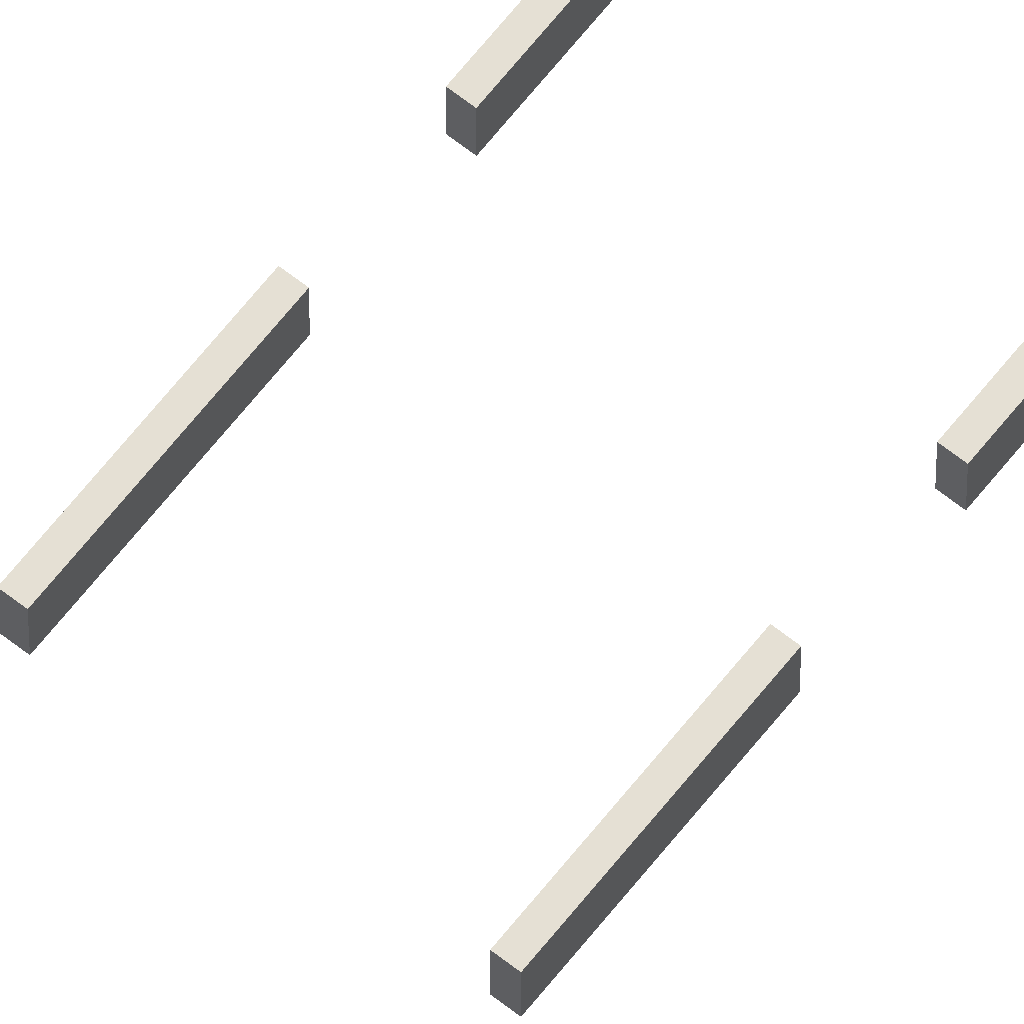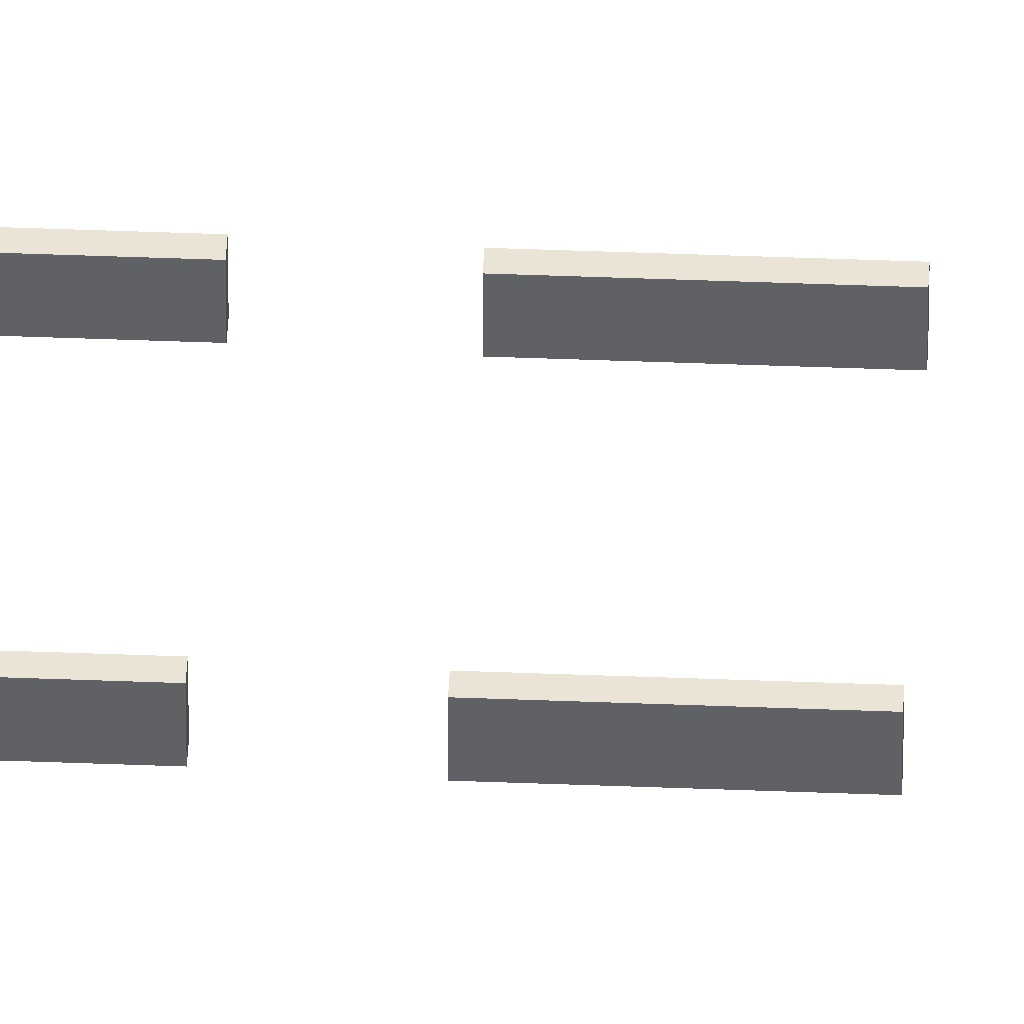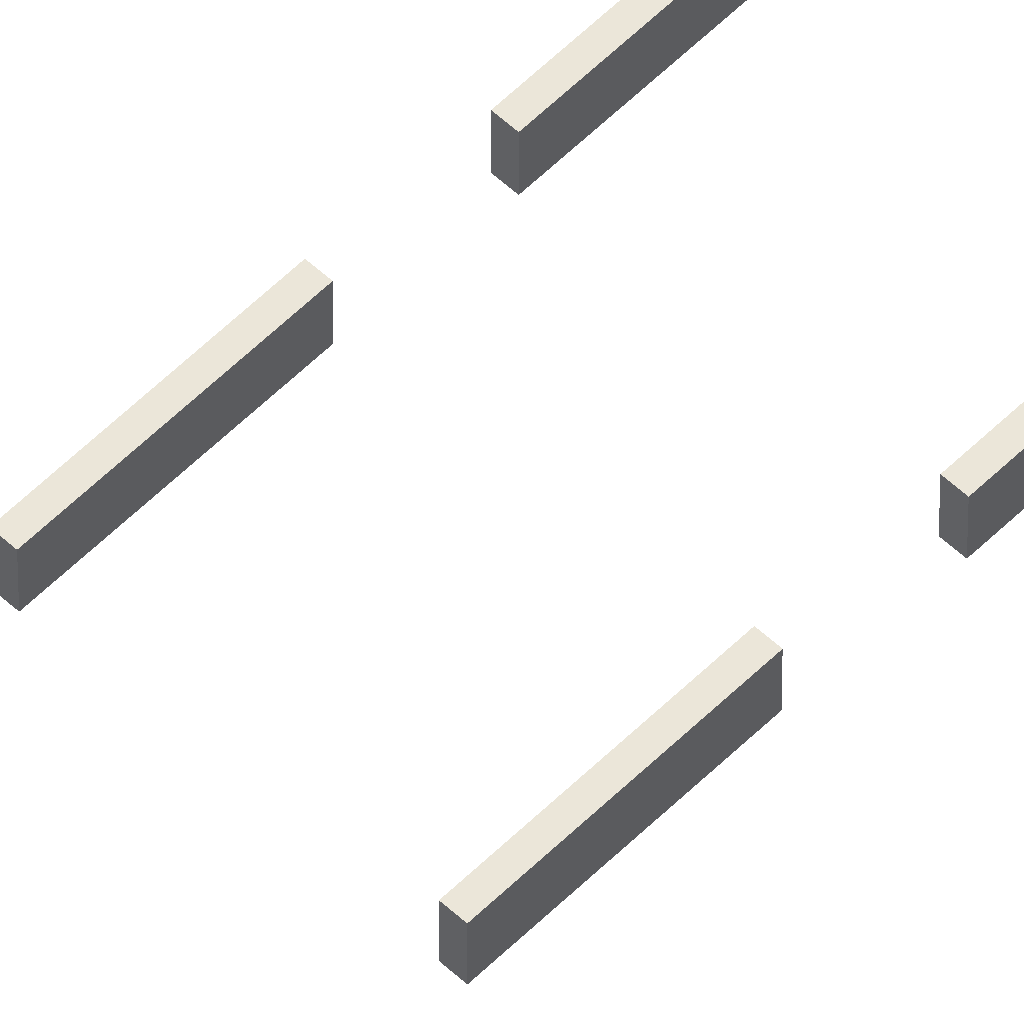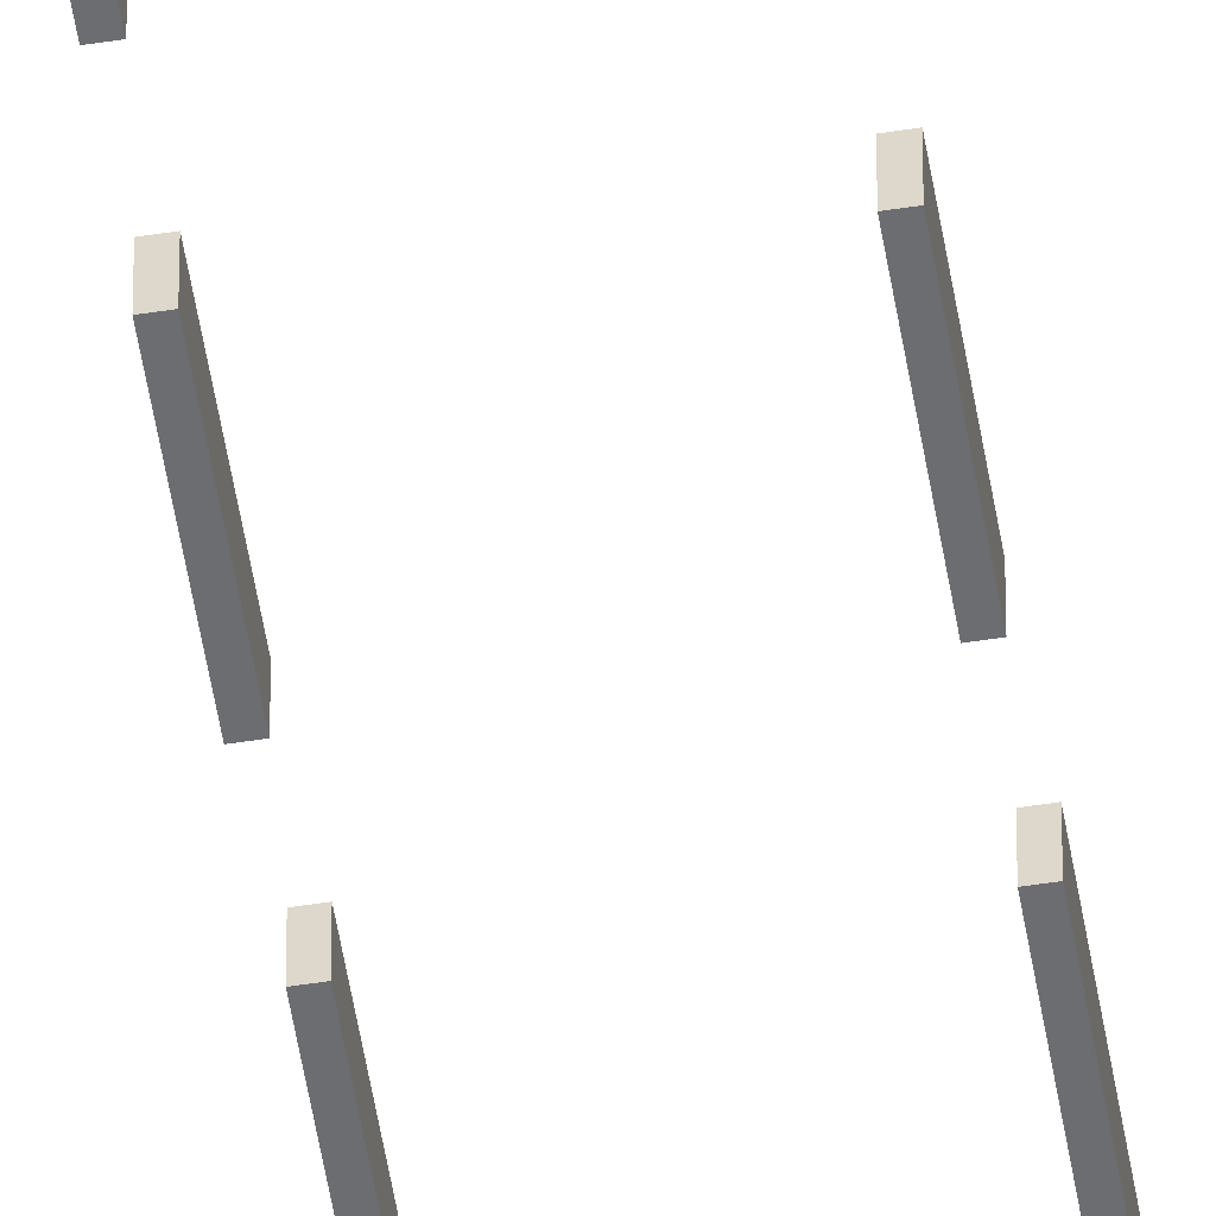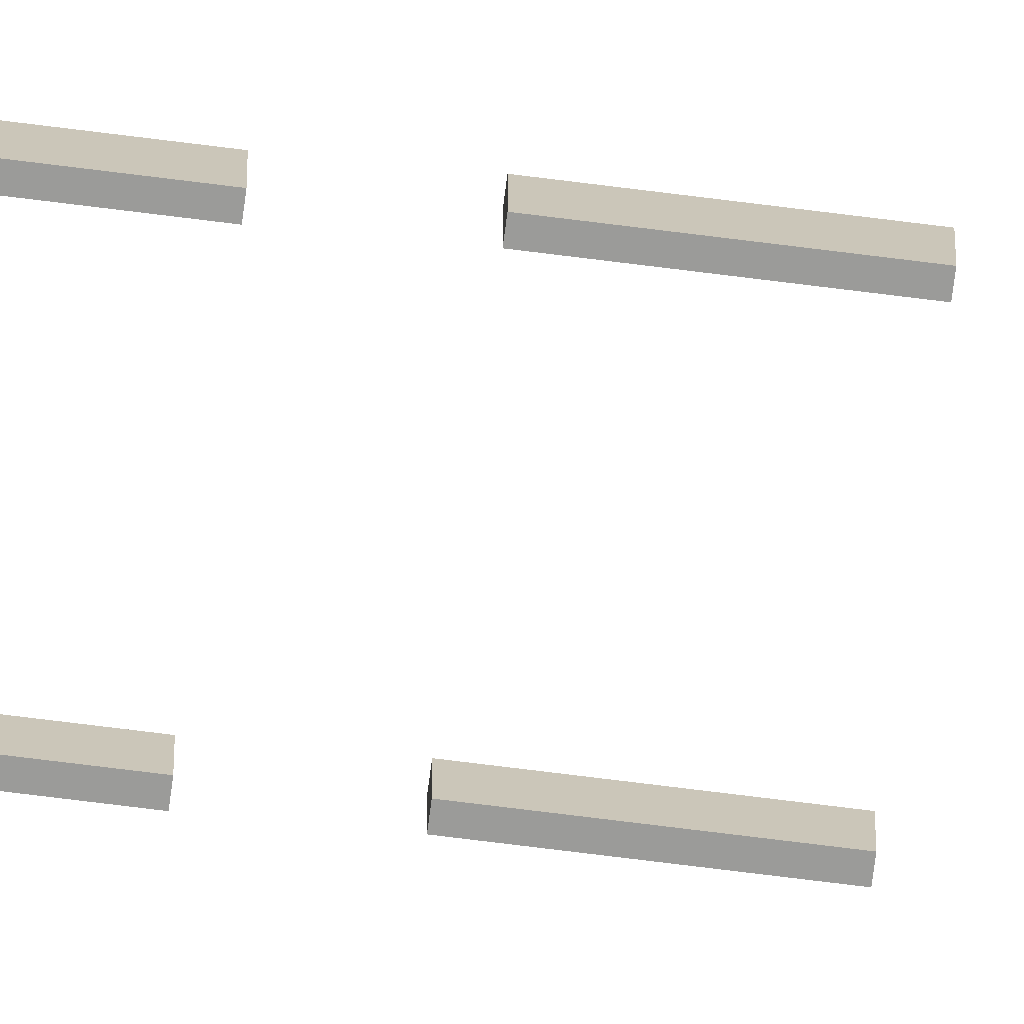
<metadata>
{"format":"obj","ext":"obj","renderer":"f3d","projection":"perspective","resolution":1024,"background":"white","views":[{"elev":65.7,"azim":-141.7,"up":"+Y"},{"elev":42.4,"azim":92.7,"up":"+Y"},{"elev":56.6,"azim":-135.9,"up":"+Y"},{"elev":-54.0,"azim":-170.7,"up":"+Y"},{"elev":-69.6,"azim":82.7,"up":"+Y"}]}
</metadata>
<code>
o Cube.001
v 5.662 3.106 -32.58
v 5.662 5.106 -32.58
v 5.662 3.106 -40.56
v 5.662 5.106 -40.56
v 6.352 3.106 -32.58
v 6.352 5.106 -32.58
v 6.352 3.106 -40.56
v 6.352 5.106 -40.56
v 5.783 3.106 -44.41
v 5.783 5.106 -44.41
v 5.783 3.106 -52.39
v 5.783 5.106 -52.39
v 6.473 3.106 -44.41
v 6.473 5.106 -44.41
v 6.473 3.106 -52.39
v 6.473 5.106 -52.39
v 5.662 3.106 -56.97
v 5.662 5.106 -56.97
v 5.662 3.106 -64.95
v 5.662 5.106 -64.95
v 6.352 3.106 -56.97
v 6.352 5.106 -56.97
v 6.352 3.106 -64.95
v 6.352 5.106 -64.95
v 5.662 3.106 -70.25
v 5.662 5.106 -70.25
v 5.662 3.106 -78.23
v 5.662 5.106 -78.23
v 6.352 3.106 -70.25
v 6.352 5.106 -70.25
v 6.352 3.106 -78.23
v 6.352 5.106 -78.23
v 5.419 3.106 -83.3
v 5.419 5.106 -83.3
v 5.419 3.106 -91.28
v 5.419 5.106 -91.28
v 6.109 3.106 -83.3
v 6.109 5.106 -83.3
v 6.109 3.106 -91.28
v 6.109 5.106 -91.28
v 5.565 3.106 -95.09
v 5.565 5.106 -95.09
v 5.565 3.106 -103.1
v 5.565 5.106 -103.1
v 6.255 3.106 -95.09
v 6.255 5.106 -95.09
v 6.255 3.106 -103.1
v 6.255 5.106 -103.1
v 5.419 3.106 -107.4
v 5.419 5.106 -107.4
v 5.419 3.106 -115.4
v 5.419 5.106 -115.4
v 6.109 3.106 -107.4
v 6.109 5.106 -107.4
v 6.109 3.106 -115.4
v 6.109 5.106 -115.4
v 5.565 3.106 -120
v 5.565 5.106 -120
v 5.565 3.106 -128
v 5.565 5.106 -128
v 6.255 3.106 -120
v 6.255 5.106 -120
v 6.255 3.106 -128
v 6.255 5.106 -128
v 5.492 3.106 -132.9
v 5.492 5.106 -132.9
v 5.492 3.106 -140.9
v 5.492 5.106 -140.9
v 6.182 3.106 -132.9
v 6.182 5.106 -132.9
v 6.182 3.106 -140.9
v 6.182 5.106 -140.9
v 5.633 3.106 -145.1
v 5.633 5.106 -145.1
v 5.633 3.106 -153.1
v 5.633 5.106 -153.1
v 6.322 3.106 -145.1
v 6.322 5.106 -145.1
v 6.322 3.106 -153.1
v 6.322 5.106 -153.1
v 5.527 3.106 -157.8
v 5.527 5.106 -157.8
v 5.527 3.106 -165.7
v 5.527 5.106 -165.7
v 6.217 3.106 -157.8
v 6.217 5.106 -157.8
v 6.217 3.106 -165.7
v 6.217 5.106 -165.7
v 5.224 5.106 -169.9
v 5.224 5.106 -177.9
v 5.914 5.106 -169.9
v 5.914 5.106 -177.9
v 5.844 3.106 -17.53
v 5.844 5.106 -17.53
v 5.844 3.106 -25.51
v 5.844 5.106 -25.51
v 6.534 3.106 -17.53
v 6.534 5.106 -17.53
v 6.534 3.106 -25.51
v 6.534 5.106 -25.51
v 5.673 5.106 -181.6
v 5.94 5.106 -189.5
v 6.363 5.106 -181.5
v 6.629 5.106 -189.5
v 7.272 5.106 -199.2
v 6.445 5.106 -191.2
v 6.586 5.106 -199.2
v 5.758 5.106 -191.3
v 7.999 5.106 -208.9
v 7.174 5.106 -201
v 7.312 5.106 -209
v 6.488 5.106 -201
v 8.893 5.106 -216.1
v 8.007 5.106 -210.1
v 8.372 5.106 -216.2
v 7.486 5.106 -210.2
v 9.044 5.106 -223.6
v 8.647 5.106 -218.5
v 8.606 5.106 -223.6
v 8.209 5.106 -218.6
v 13.42 3.106 -216.1
v 13.42 5.106 -216.1
v 13.22 3.106 -224
v 13.22 5.106 -224
v 14.11 3.106 -216.1
v 14.11 5.106 -216.1
v 13.91 3.106 -224.1
v 13.91 5.106 -224.1
v 16.82 3.106 -32.51
v 16.82 5.106 -32.51
v 16.82 3.106 -40.49
v 16.82 5.106 -40.49
v 17.51 3.106 -32.51
v 17.51 5.106 -32.51
v 17.51 3.106 -40.49
v 17.51 5.106 -40.49
v 16.95 3.106 -44.34
v 16.95 5.106 -44.34
v 16.95 3.106 -52.32
v 16.95 5.106 -52.32
v 17.64 3.106 -44.34
v 17.64 5.106 -44.34
v 17.64 3.106 -52.32
v 17.64 5.106 -52.32
v 16.82 3.106 -56.9
v 16.82 5.106 -56.9
v 16.82 3.106 -64.88
v 16.82 5.106 -64.88
v 17.51 3.106 -56.9
v 17.51 5.106 -56.9
v 17.51 3.106 -64.88
v 17.51 5.106 -64.88
v 16.82 3.106 -70.18
v 16.82 5.106 -70.18
v 16.82 3.106 -78.16
v 16.82 5.106 -78.16
v 17.51 3.106 -70.18
v 17.51 5.106 -70.18
v 17.51 3.106 -78.16
v 17.51 5.106 -78.16
v 16.58 3.106 -83.23
v 16.58 5.106 -83.23
v 16.58 3.106 -91.21
v 16.58 5.106 -91.21
v 17.27 3.106 -83.23
v 17.27 5.106 -83.23
v 17.27 3.106 -91.21
v 17.27 5.106 -91.21
v 16.73 3.106 -95.02
v 16.73 5.106 -95.02
v 16.73 3.106 -103
v 16.73 5.106 -103
v 17.42 3.106 -95.02
v 17.42 5.106 -95.02
v 17.42 3.106 -103
v 17.42 5.106 -103
v 16.58 3.106 -107.3
v 16.58 5.106 -107.3
v 16.58 3.106 -115.3
v 16.58 5.106 -115.3
v 17.27 3.106 -107.3
v 17.27 5.106 -107.3
v 17.27 3.106 -115.3
v 17.27 5.106 -115.3
v 16.73 3.106 -119.9
v 16.73 5.106 -119.9
v 16.73 3.106 -127.9
v 16.73 5.106 -127.9
v 17.42 3.106 -119.9
v 17.42 5.106 -119.9
v 17.42 3.106 -127.9
v 17.42 5.106 -127.9
v 16.65 3.106 -132.8
v 16.65 5.106 -132.8
v 16.65 3.106 -140.8
v 16.65 5.106 -140.8
v 17.34 3.106 -132.8
v 17.34 5.106 -132.8
v 17.34 3.106 -140.8
v 17.34 5.106 -140.8
v 16.8 3.106 -145
v 16.8 5.106 -145
v 16.8 3.106 -153
v 16.8 5.106 -153
v 17.49 3.106 -145
v 17.49 5.106 -145
v 17.49 3.106 -153
v 17.49 5.106 -153
v 16.69 3.106 -157.7
v 16.69 5.106 -157.7
v 16.69 3.106 -165.7
v 16.69 5.106 -165.7
v 17.38 3.106 -157.7
v 17.38 5.106 -157.7
v 17.38 3.106 -165.7
v 17.38 5.106 -165.7
v 16.39 3.106 -169.8
v 16.39 5.106 -169.8
v 16.39 3.106 -177.8
v 16.39 5.106 -177.8
v 17.08 3.106 -169.8
v 17.08 5.106 -169.8
v 17.08 3.106 -177.8
v 17.08 5.106 -177.8
v 15.54 3.106 -181.1
v 15.54 5.106 -181.1
v 15.54 3.106 -189
v 15.54 5.106 -189
v 16.23 3.106 -181.1
v 16.23 5.106 -181.1
v 16.23 3.106 -189
v 16.23 5.106 -189
v 15.52 3.106 -191
v 15.52 5.106 -191
v 15.04 3.106 -199
v 15.04 5.106 -199
v 16.2 3.106 -191
v 16.2 5.106 -191
v 15.72 3.106 -199
v 15.72 5.106 -199
v 15.08 3.106 -199.9
v 15.08 5.106 -199.9
v 14.6 3.106 -207.9
v 14.6 5.106 -207.9
v 15.77 3.106 -200
v 15.77 5.106 -200
v 15.29 3.106 -207.9
v 15.29 5.106 -207.9
v 14.3 3.49 -210
v 14.3 4.722 -210
v 14 3.49 -214.9
v 14 4.722 -214.9
v 14.72 3.49 -210
v 14.72 4.722 -210
v 14.43 3.49 -214.9
v 14.43 4.722 -214.9
v 17.01 3.106 -17.46
v 17.01 5.106 -17.46
v 17.01 3.106 -25.44
v 17.01 5.106 -25.44
v 17.7 3.106 -17.46
v 17.7 5.106 -17.46
v 17.7 3.106 -25.44
v 17.7 5.106 -25.44
f 1 2 4 3
f 3 4 8 7
f 7 8 6 5
f 5 6 2 1
f 3 7 5 1
f 8 4 2 6
f 9 10 12 11
f 11 12 16 15
f 15 16 14 13
f 13 14 10 9
f 11 15 13 9
f 16 12 10 14
f 17 18 20 19
f 19 20 24 23
f 23 24 22 21
f 21 22 18 17
f 19 23 21 17
f 24 20 18 22
f 25 26 28 27
f 27 28 32 31
f 31 32 30 29
f 29 30 26 25
f 27 31 29 25
f 32 28 26 30
f 33 34 36 35
f 35 36 40 39
f 39 40 38 37
f 37 38 34 33
f 35 39 37 33
f 40 36 34 38
f 41 42 44 43
f 43 44 48 47
f 47 48 46 45
f 45 46 42 41
f 43 47 45 41
f 48 44 42 46
f 49 50 52 51
f 51 52 56 55
f 55 56 54 53
f 53 54 50 49
f 51 55 53 49
f 56 52 50 54
f 57 58 60 59
f 59 60 64 63
f 63 64 62 61
f 61 62 58 57
f 59 63 61 57
f 64 60 58 62
f 65 66 68 67
f 67 68 72 71
f 71 72 70 69
f 69 70 66 65
f 67 71 69 65
f 72 68 66 70
f 73 74 76 75
f 75 76 80 79
f 79 80 78 77
f 77 78 74 73
f 75 79 77 73
f 80 76 74 78
f 81 82 84 83
f 83 84 88 87
f 87 88 86 85
f 85 86 82 81
f 83 87 85 81
f 88 84 82 86
f 92 90 89 91
f 93 94 96 95
f 95 96 100 99
f 99 100 98 97
f 97 98 94 93
f 95 99 97 93
f 100 96 94 98
f 104 102 101 103
f 108 106 105 107
f 112 110 109 111
f 116 114 113 115
f 120 118 117 119
f 121 122 124 123
f 123 124 128 127
f 127 128 126 125
f 125 126 122 121
f 123 127 125 121
f 128 124 122 126
f 129 130 132 131
f 131 132 136 135
f 135 136 134 133
f 133 134 130 129
f 131 135 133 129
f 136 132 130 134
f 137 138 140 139
f 139 140 144 143
f 143 144 142 141
f 141 142 138 137
f 139 143 141 137
f 144 140 138 142
f 145 146 148 147
f 147 148 152 151
f 151 152 150 149
f 149 150 146 145
f 147 151 149 145
f 152 148 146 150
f 153 154 156 155
f 155 156 160 159
f 159 160 158 157
f 157 158 154 153
f 155 159 157 153
f 160 156 154 158
f 161 162 164 163
f 163 164 168 167
f 167 168 166 165
f 165 166 162 161
f 163 167 165 161
f 168 164 162 166
f 169 170 172 171
f 171 172 176 175
f 175 176 174 173
f 173 174 170 169
f 171 175 173 169
f 176 172 170 174
f 177 178 180 179
f 179 180 184 183
f 183 184 182 181
f 181 182 178 177
f 179 183 181 177
f 184 180 178 182
f 185 186 188 187
f 187 188 192 191
f 191 192 190 189
f 189 190 186 185
f 187 191 189 185
f 192 188 186 190
f 193 194 196 195
f 195 196 200 199
f 199 200 198 197
f 197 198 194 193
f 195 199 197 193
f 200 196 194 198
f 201 202 204 203
f 203 204 208 207
f 207 208 206 205
f 205 206 202 201
f 203 207 205 201
f 208 204 202 206
f 209 210 212 211
f 211 212 216 215
f 215 216 214 213
f 213 214 210 209
f 211 215 213 209
f 216 212 210 214
f 217 218 220 219
f 219 220 224 223
f 223 224 222 221
f 221 222 218 217
f 219 223 221 217
f 224 220 218 222
f 225 226 228 227
f 227 228 232 231
f 231 232 230 229
f 229 230 226 225
f 227 231 229 225
f 232 228 226 230
f 233 234 236 235
f 235 236 240 239
f 239 240 238 237
f 237 238 234 233
f 235 239 237 233
f 240 236 234 238
f 241 242 244 243
f 243 244 248 247
f 247 248 246 245
f 245 246 242 241
f 243 247 245 241
f 248 244 242 246
f 249 250 252 251
f 251 252 256 255
f 255 256 254 253
f 253 254 250 249
f 251 255 253 249
f 256 252 250 254
f 257 258 260 259
f 259 260 264 263
f 263 264 262 261
f 261 262 258 257
f 259 263 261 257
f 264 260 258 262

</code>
